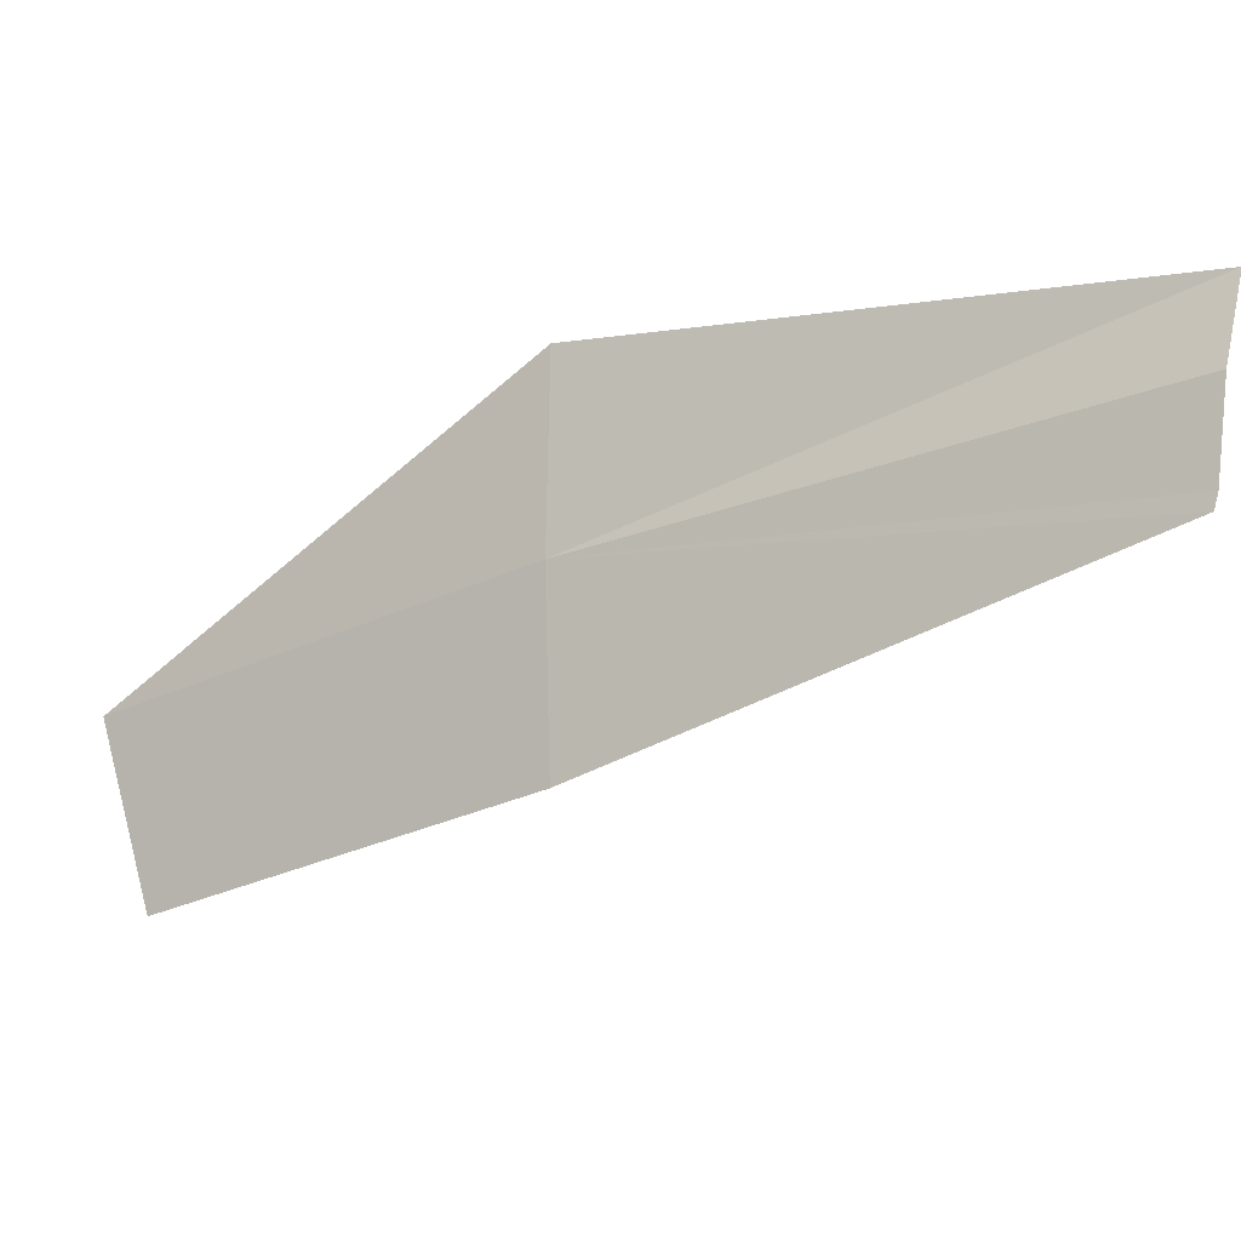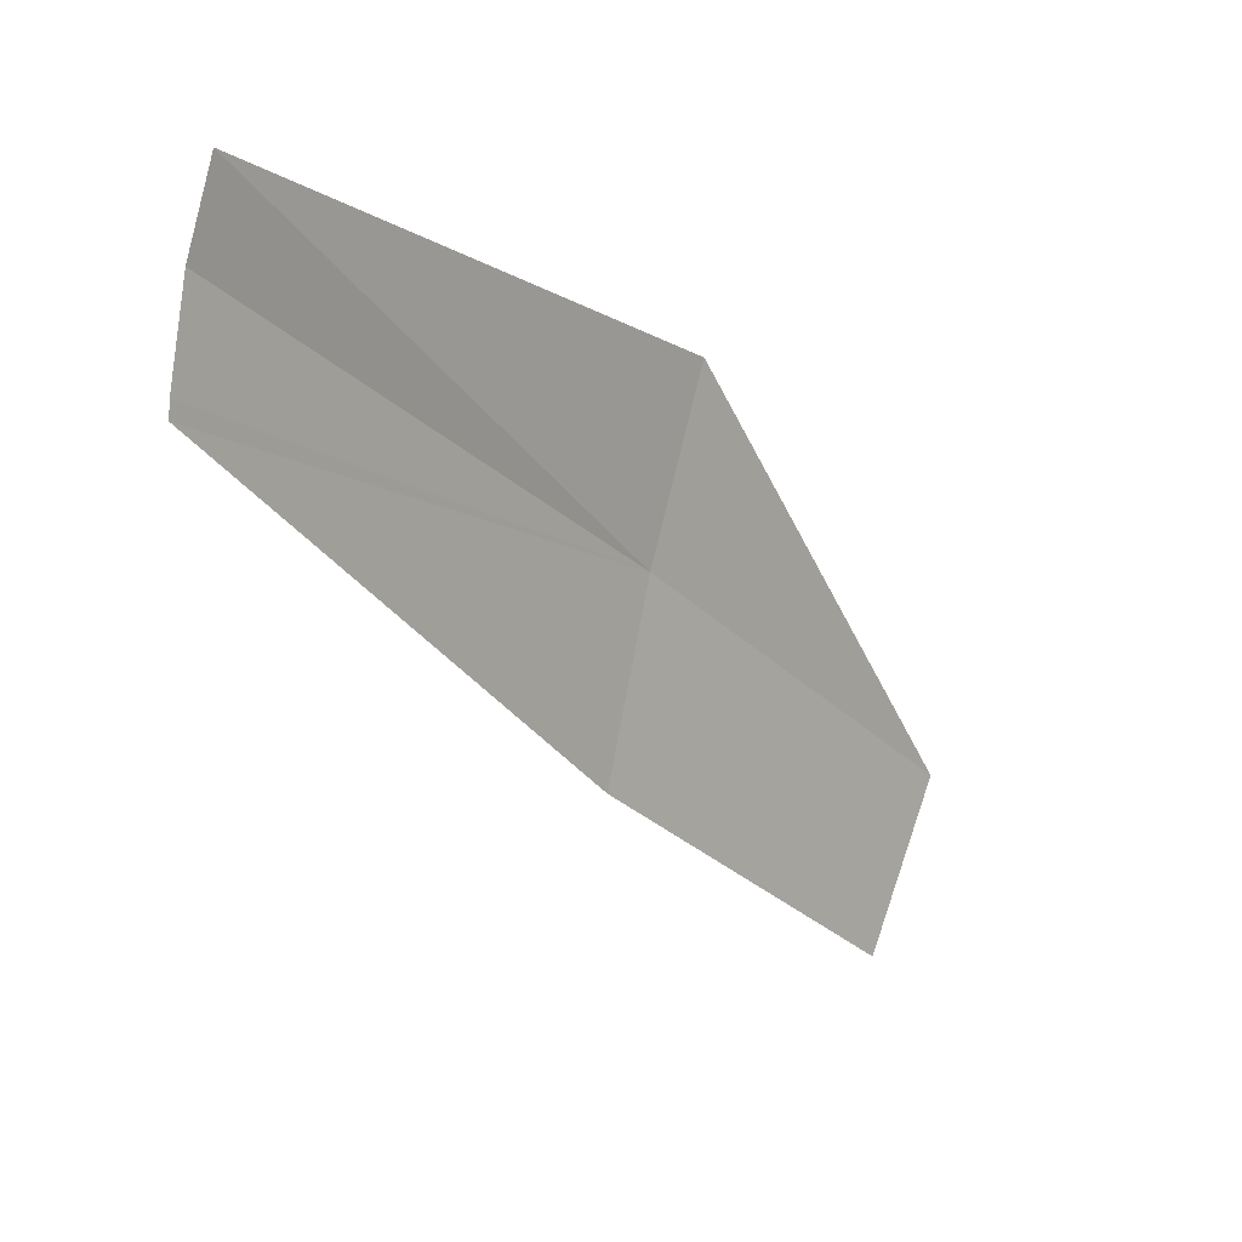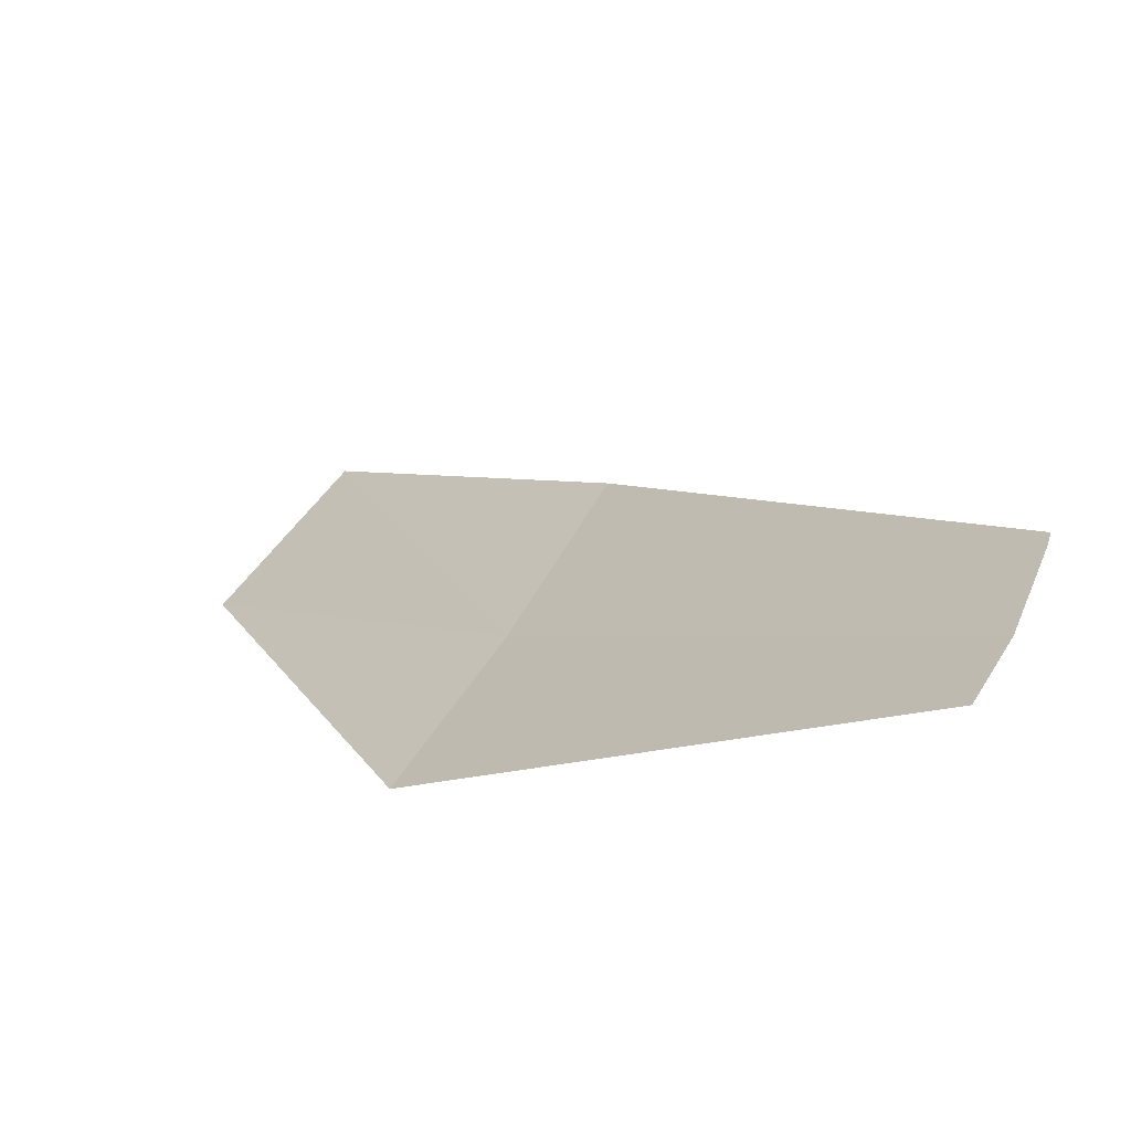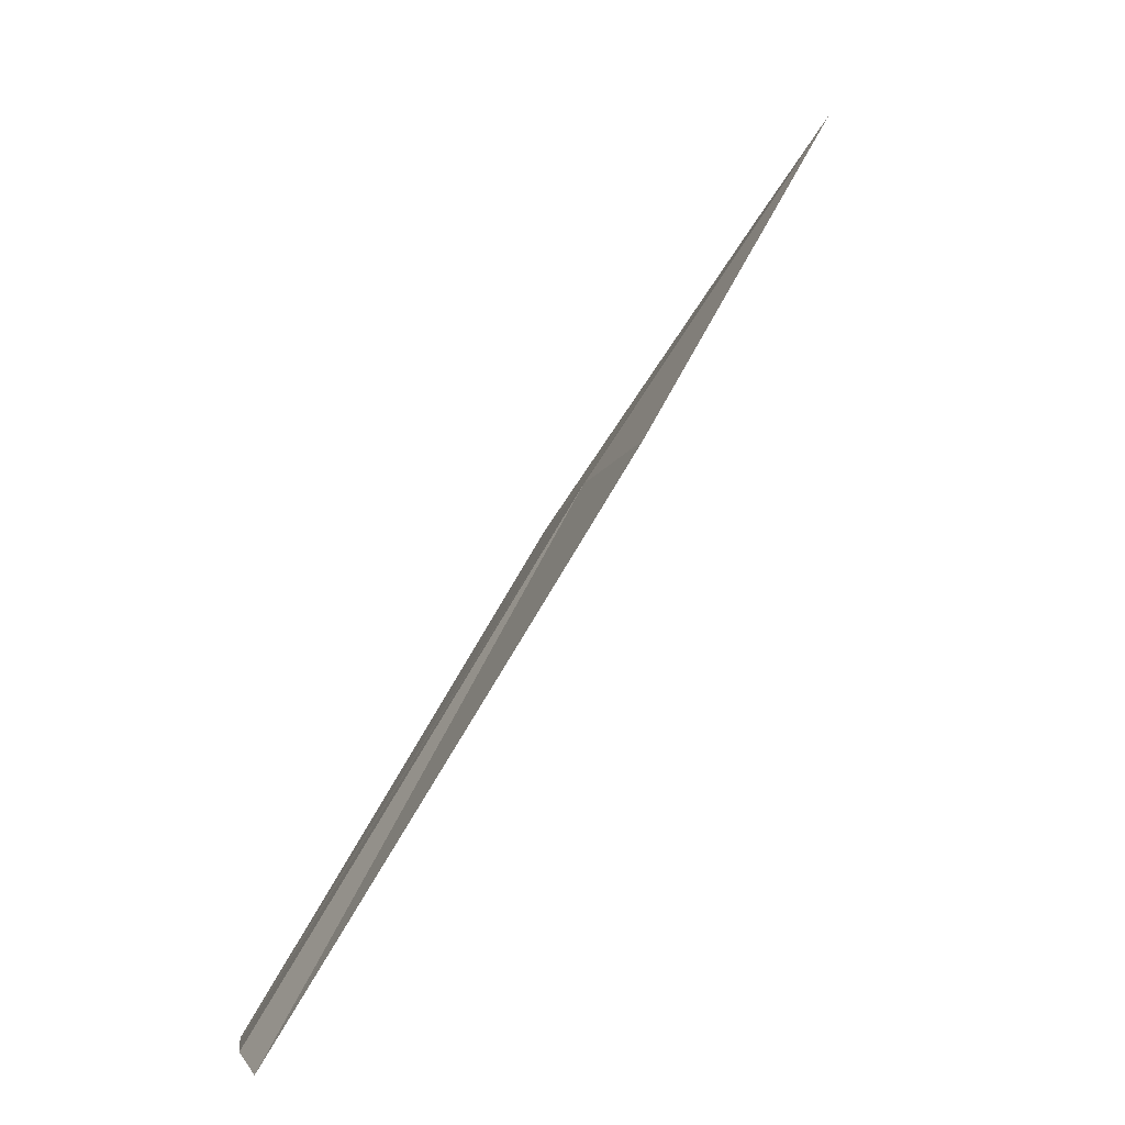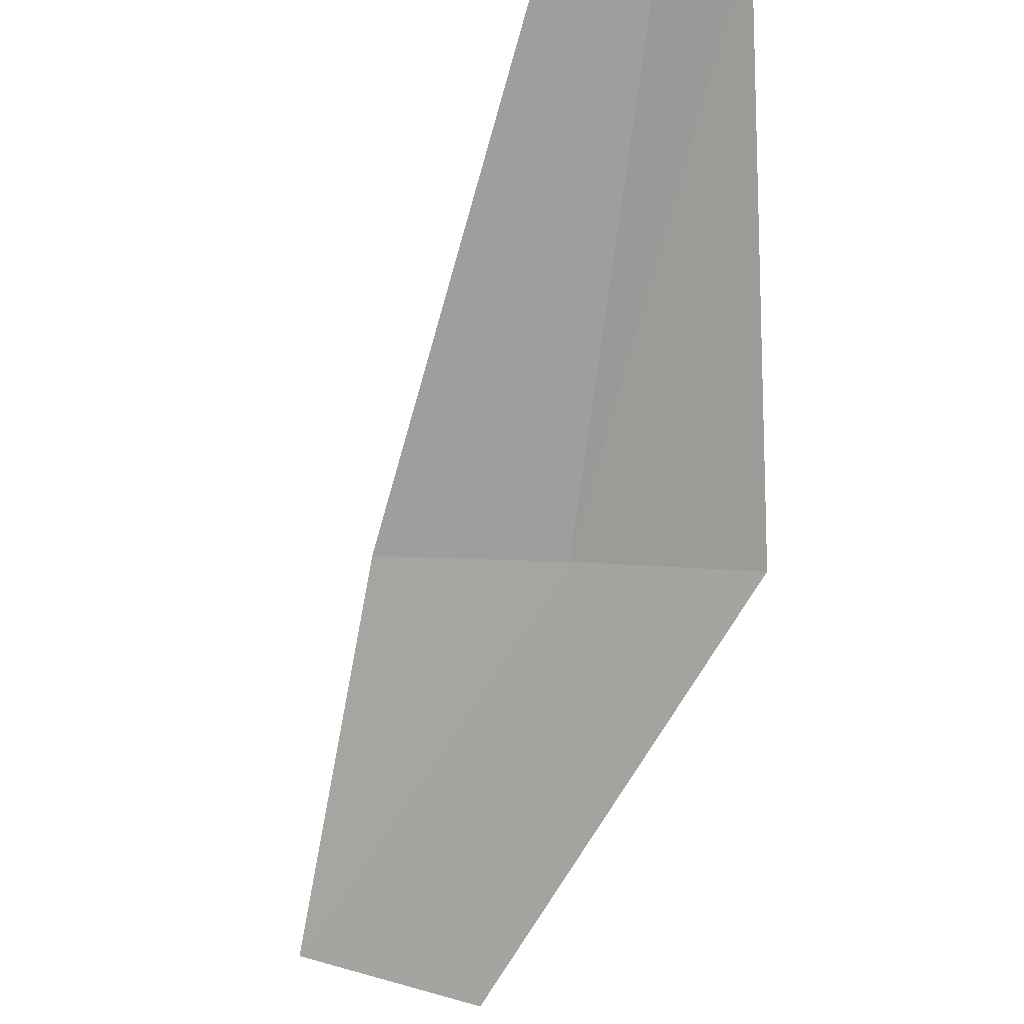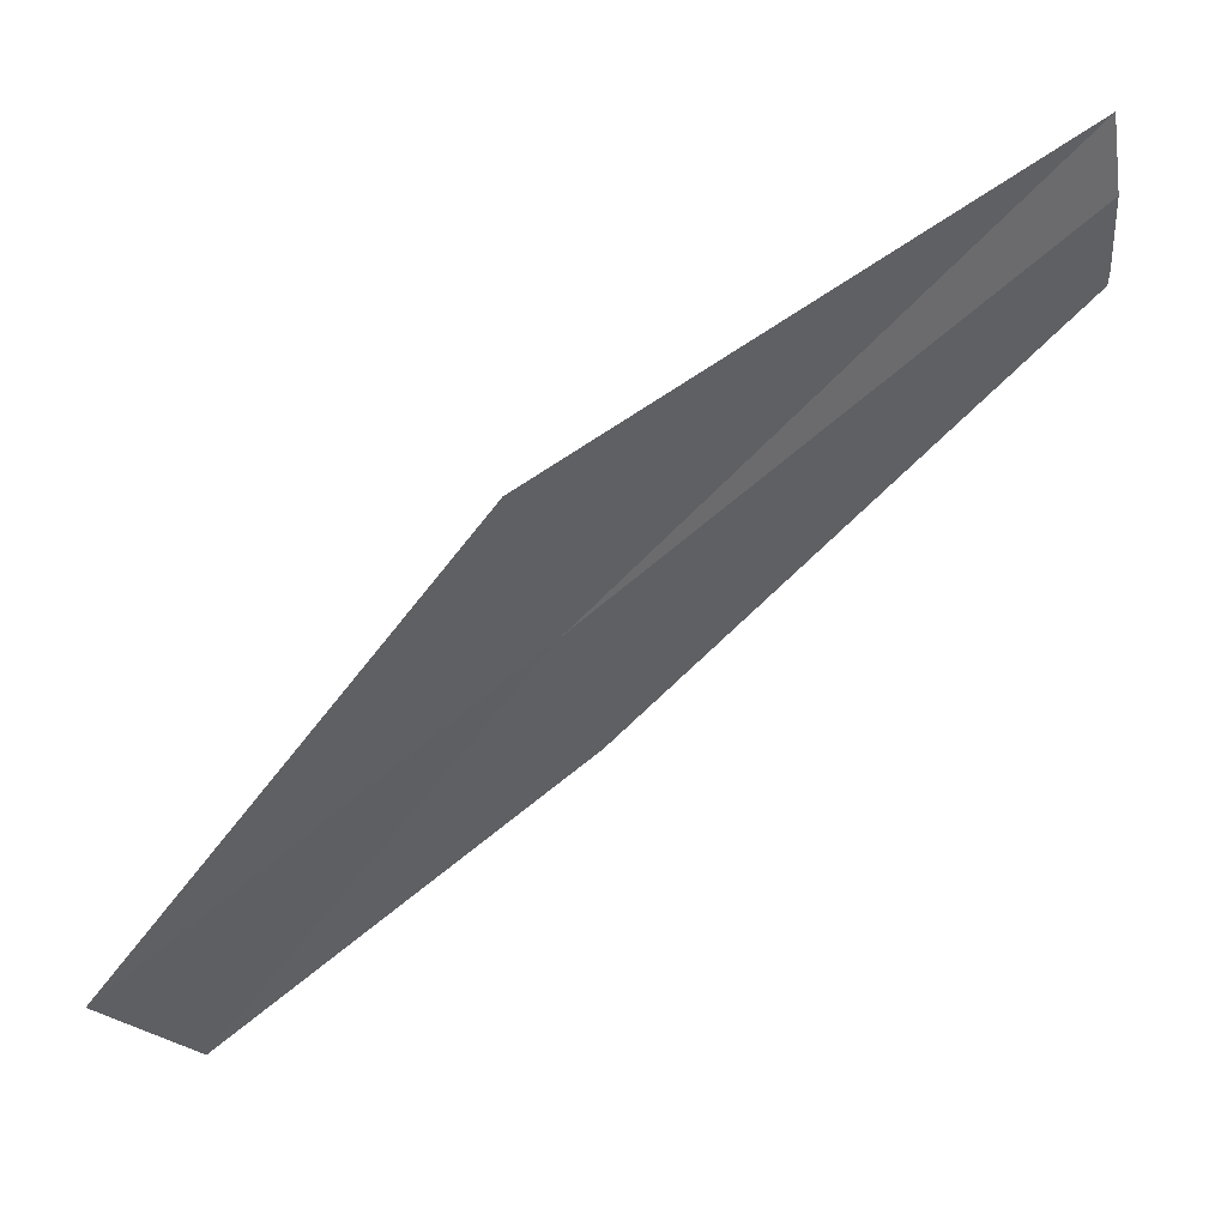
<metadata>
{"format":"obj","ext":"obj","renderer":"f3d","projection":"perspective","resolution":1024,"background":"white","views":[{"elev":-0.3,"azim":69.8,"up":"+Z"},{"elev":-8.6,"azim":167.3,"up":"+Z"},{"elev":55.7,"azim":17.0,"up":"+Y"},{"elev":79.0,"azim":162.0,"up":"+Z"},{"elev":67.1,"azim":-97.8,"up":"+Y"},{"elev":62.2,"azim":6.2,"up":"+Z"}]}
</metadata>
<code>
v 19.42 16.07 47.13
v 19.64 16.26 47.15
v 19.64 16.26 47.14
v 19.64 16.27 47.2
v 19.24 15.92 47.06
v 19.4 16.08 47.22
v 19.63 16.28 47.24
v 19.44 16.07 47.03
v 19.28 15.93 46.97
f 1 3 2
f 1 2 4
f 1 7 6
f 1 4 7
f 1 9 8
f 1 5 9
f 1 6 5
f 1 8 3

</code>
